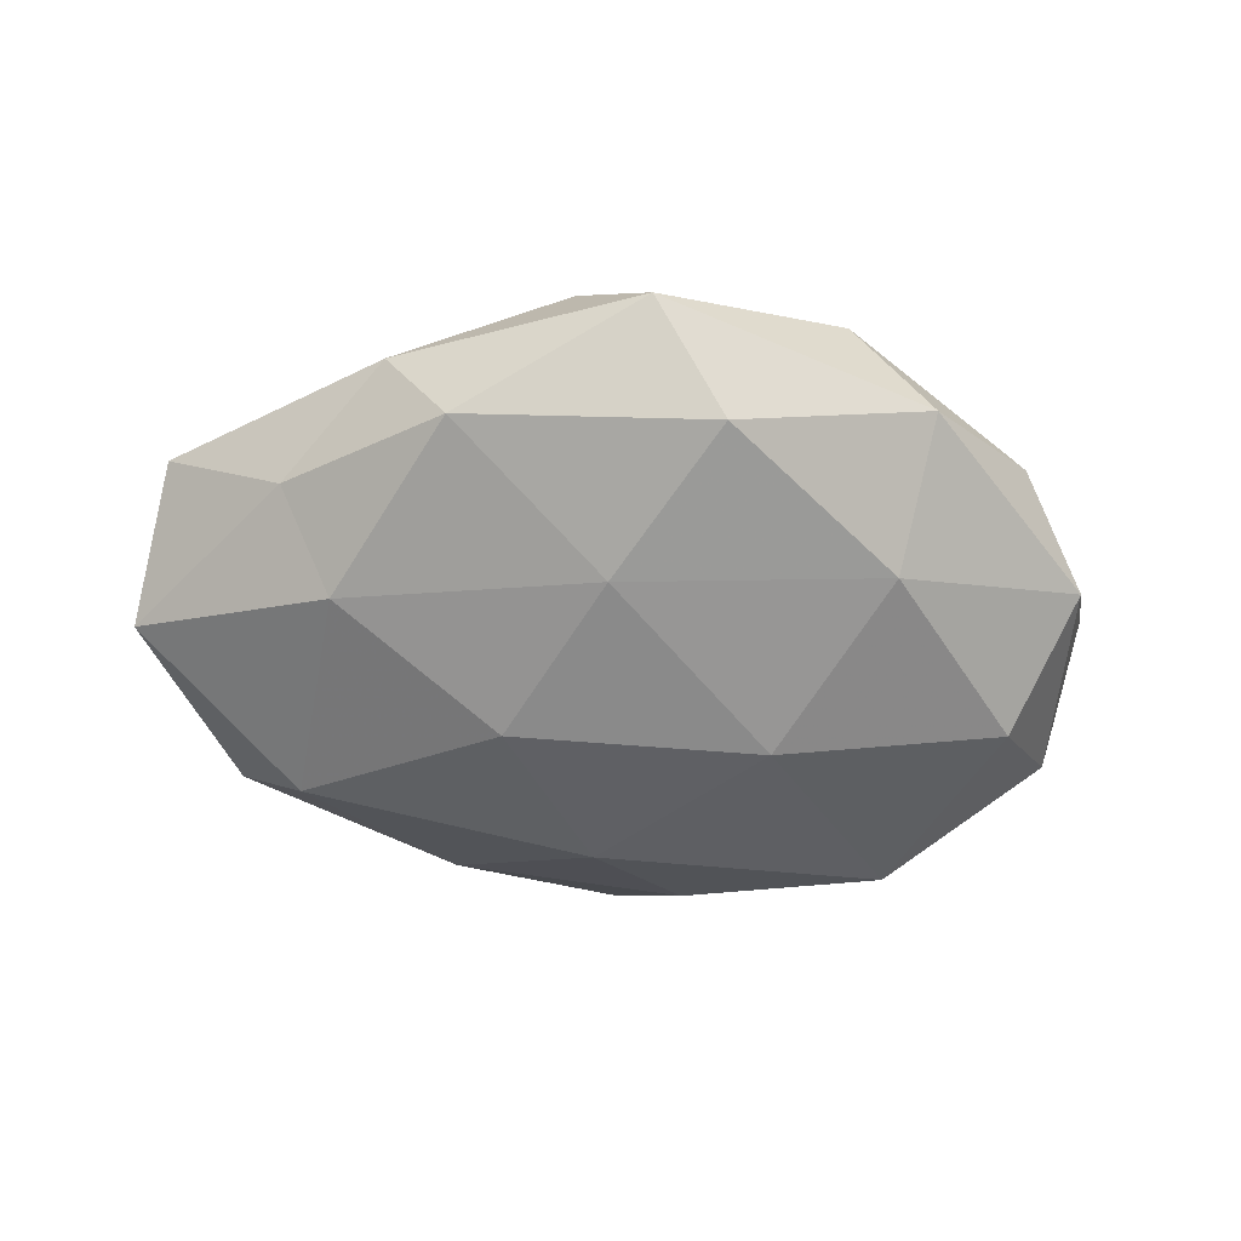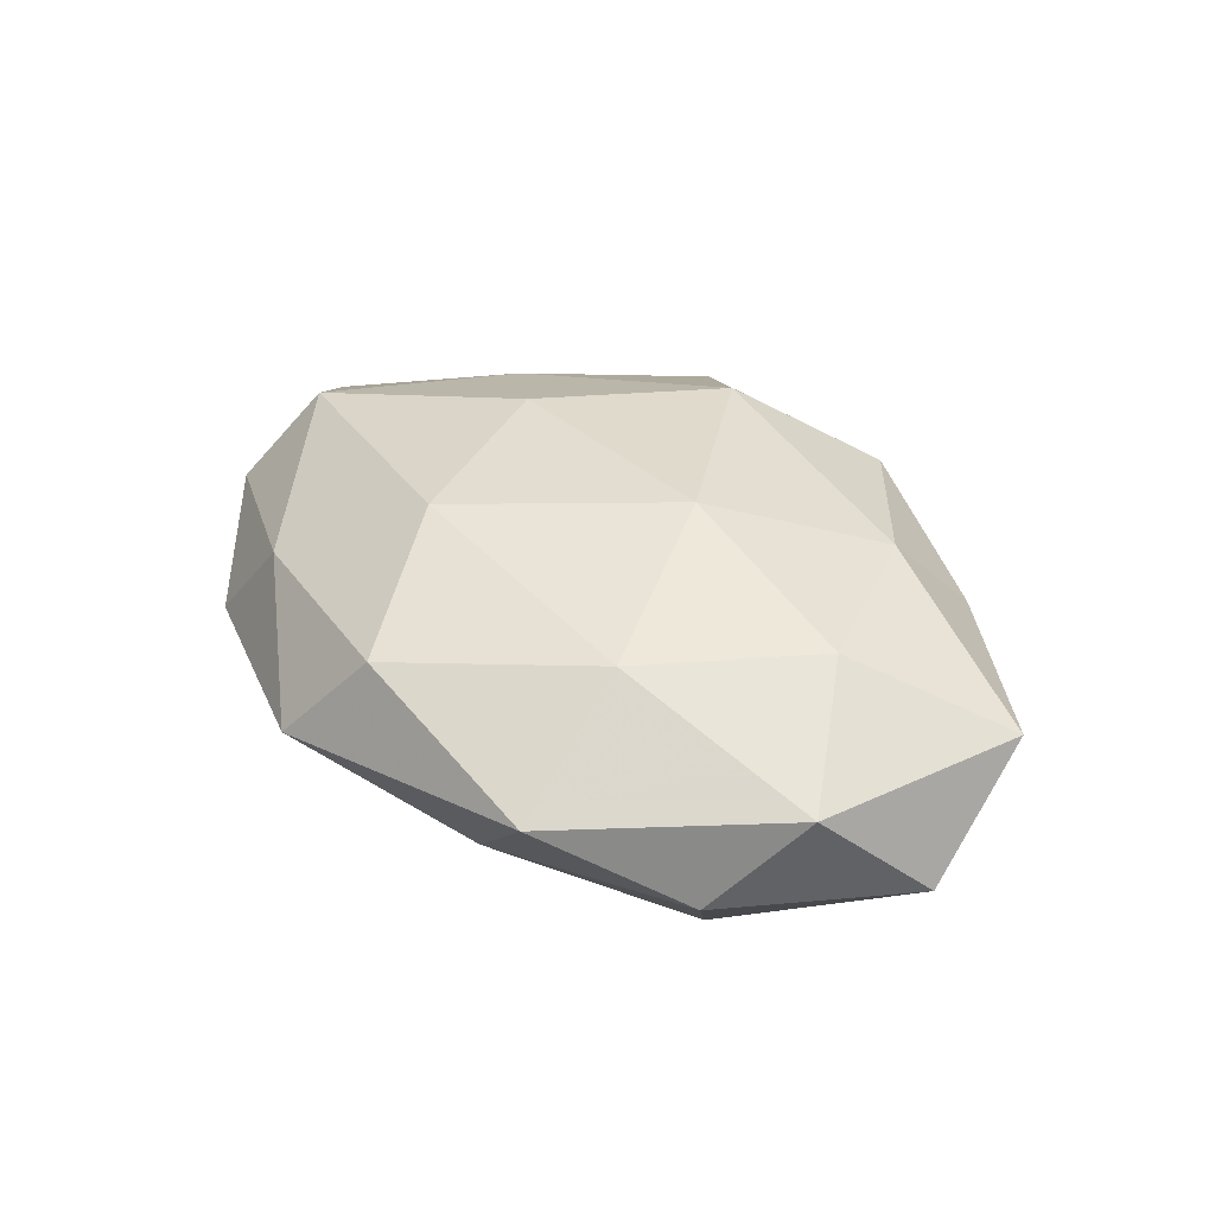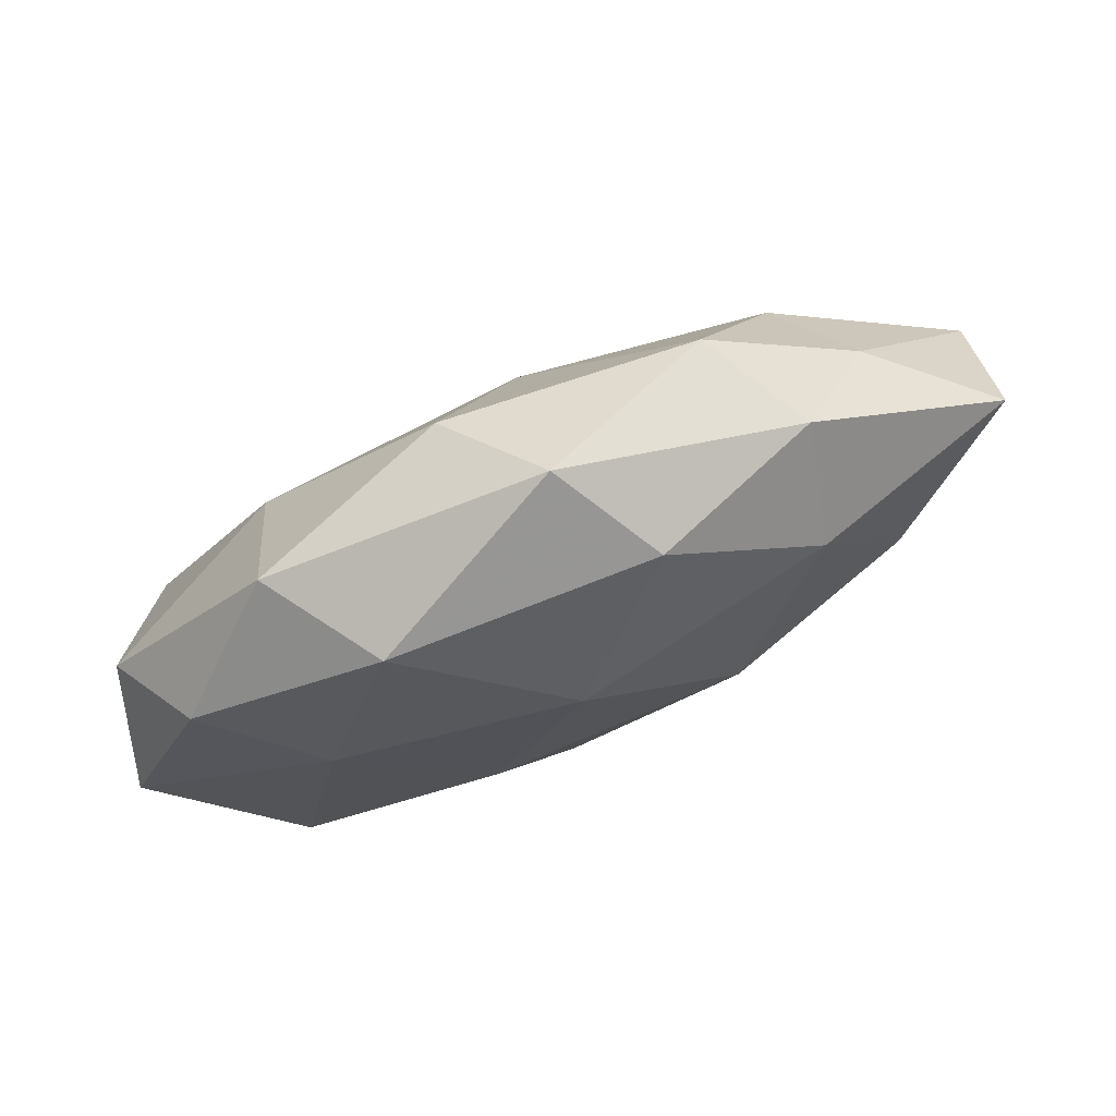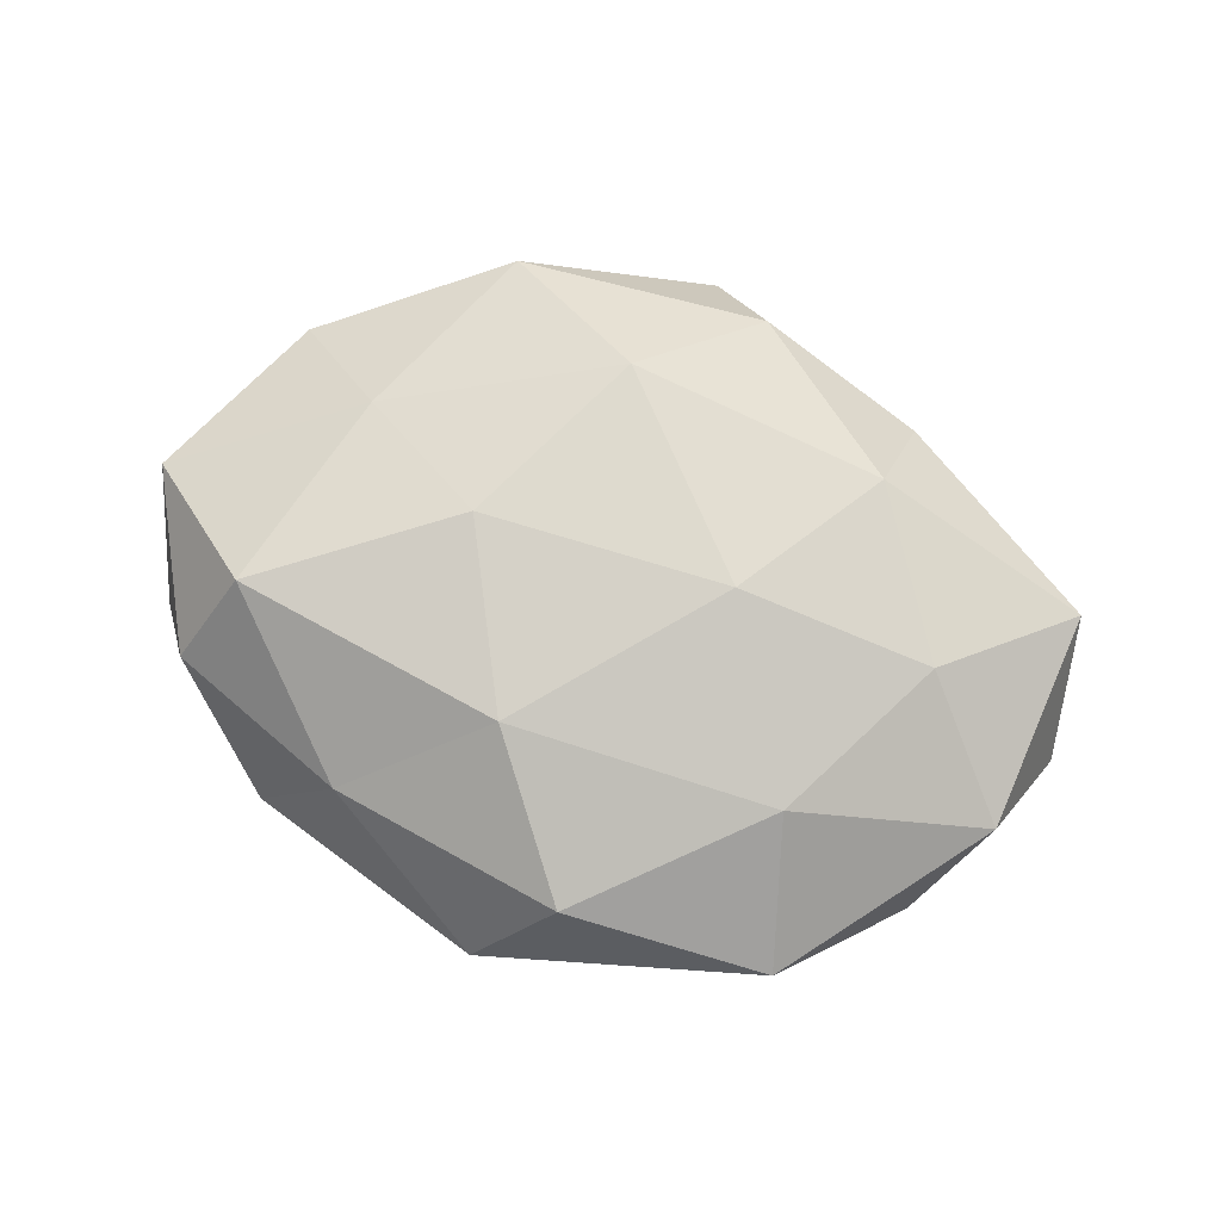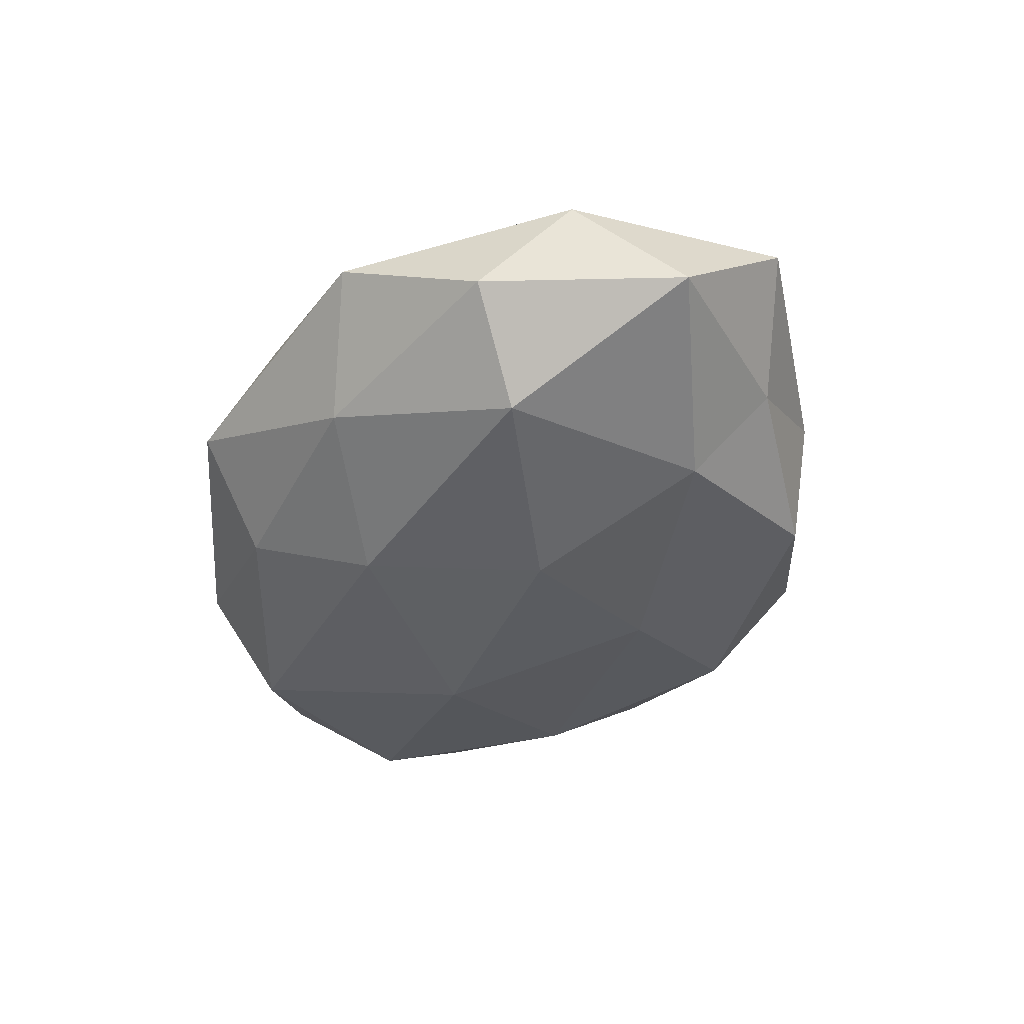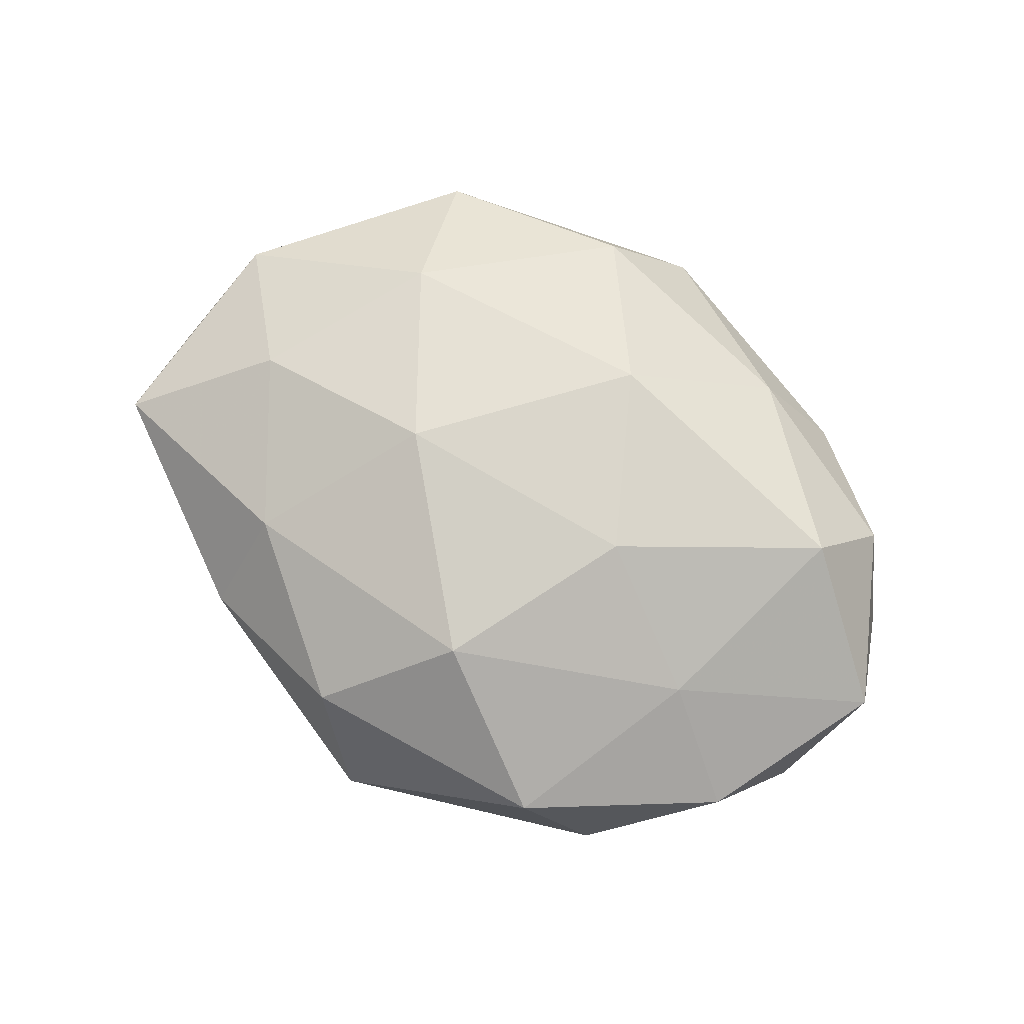
<metadata>
{"format":"obj","ext":"obj","renderer":"f3d","projection":"perspective","resolution":1024,"background":"white","views":[{"elev":-53.8,"azim":176.2,"up":"+Z"},{"elev":34.3,"azim":51.8,"up":"+Z"},{"elev":79.2,"azim":-22.6,"up":"+Y"},{"elev":74.9,"azim":18.2,"up":"+Z"},{"elev":-40.9,"azim":68.0,"up":"+Z"},{"elev":77.9,"azim":-148.8,"up":"+Z"}]}
</metadata>
<code>
v -0.05525 -0.0005791 0.006272
v 0.02825 -0.01946 0.01516
v -0.05125 -0.01432 -0.005474
v 0.01937 -0.03196 -0.008854
v -0.03157 -0.03403 -0.003032
v -0.01593 -0.001501 -0.02162
v -0.03228 0.01238 0.01384
v 0.05776 0.001039 -0.007215
v 0.04085 0.02083 -0.005441
v -0.007848 0.03665 -0.01231
v 0.008856 0.03803 0.0105
v -0.05127 0.01197 -0.005932
v -0.001305 -0.04426 0.0003757
v -0.03196 -0.02434 -0.01618
v -0.004904 -0.02067 0.0198
v -0.02247 0.0365 0.009378
v -0.02163 -0.03202 0.00933
v -0.03162 0.03441 -0.004223
v 0.03435 0.01273 -0.01571
v 0.05242 -0.01195 0.005551
v 0.0156 0.001945 0.02139
v -0.004036 0.02431 0.01988
v 0.03285 -0.03598 0.003878
v -0.04374 -0.001733 -0.0157
v -0.02823 0.01946 -0.0154
v 0.03767 -0.01424 -0.01706
v 0.007595 -0.03783 0.01226
v 0.02982 0.03317 0.002356
v -0.0086 -0.03414 -0.01008
v 0.04596 -0.02216 -0.005526
v 0.05507 0.016 0.00535
v 0.003809 0.01877 -0.01815
v 0.01452 -0.0008251 -0.0215
v 0.003036 -0.02121 -0.01821
v 0.03985 0.002001 0.01395
v 0.0007342 0.04527 -0.0009575
v -0.03912 -0.01383 0.017
v -0.04489 -0.02215 0.005301
v 0.02231 0.03436 -0.01048
v 0.02788 0.02204 0.01385
v -0.04471 0.02169 0.004745
v -0.01539 0.001261 0.02133
f 1 12 3
f 3 14 5
f 5 13 17
f 9 8 19
f 15 2 21
f 7 22 16
f 16 22 11
f 13 4 23
f 20 2 23
f 3 12 24
f 3 24 14
f 14 24 6
f 25 18 10
f 12 18 25
f 25 6 24
f 24 12 25
f 8 26 19
f 15 27 2
f 17 13 27
f 17 27 15
f 23 2 27
f 27 13 23
f 13 29 4
f 5 29 13
f 5 14 29
f 8 20 30
f 23 4 30
f 30 20 23
f 26 30 4
f 8 30 26
f 9 31 8
f 31 20 8
f 9 28 31
f 32 6 25
f 10 32 25
f 19 26 33
f 32 33 6
f 19 33 32
f 14 6 34
f 26 4 34
f 34 4 29
f 29 14 34
f 34 6 33
f 33 26 34
f 20 35 2
f 21 2 35
f 31 35 20
f 11 36 16
f 36 10 18
f 36 18 16
f 28 36 11
f 37 7 1
f 17 15 37
f 38 1 3
f 38 3 5
f 38 5 17
f 38 37 1
f 38 17 37
f 9 19 39
f 9 39 28
f 39 32 10
f 19 32 39
f 39 10 36
f 39 36 28
f 40 11 22
f 40 22 21
f 28 11 40
f 28 40 31
f 35 40 21
f 31 40 35
f 1 7 41
f 1 41 12
f 41 7 16
f 12 41 18
f 16 18 41
f 42 15 21
f 7 42 22
f 21 22 42
f 37 42 7
f 37 15 42

</code>
